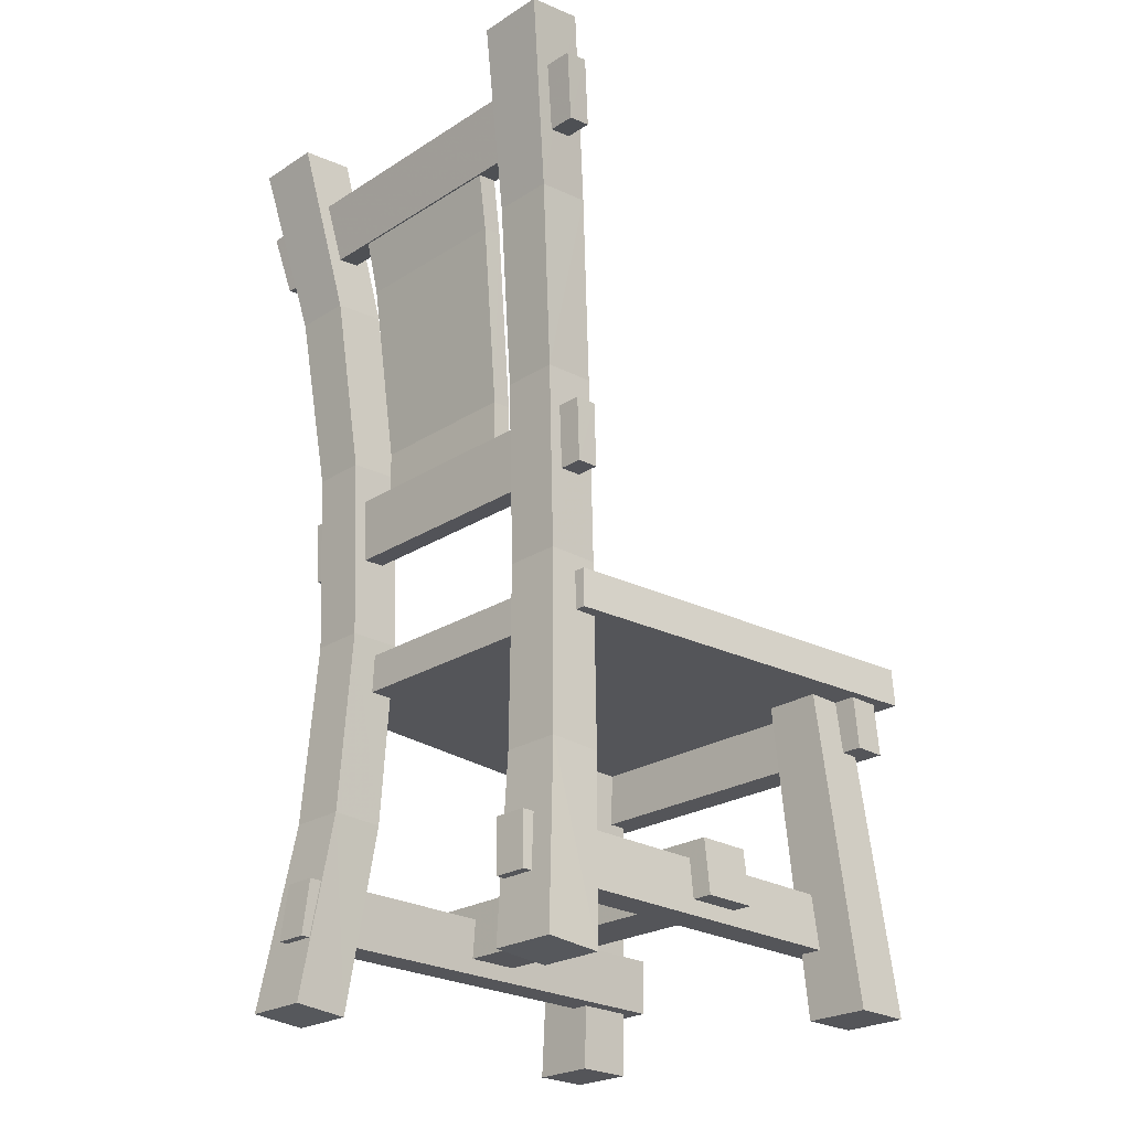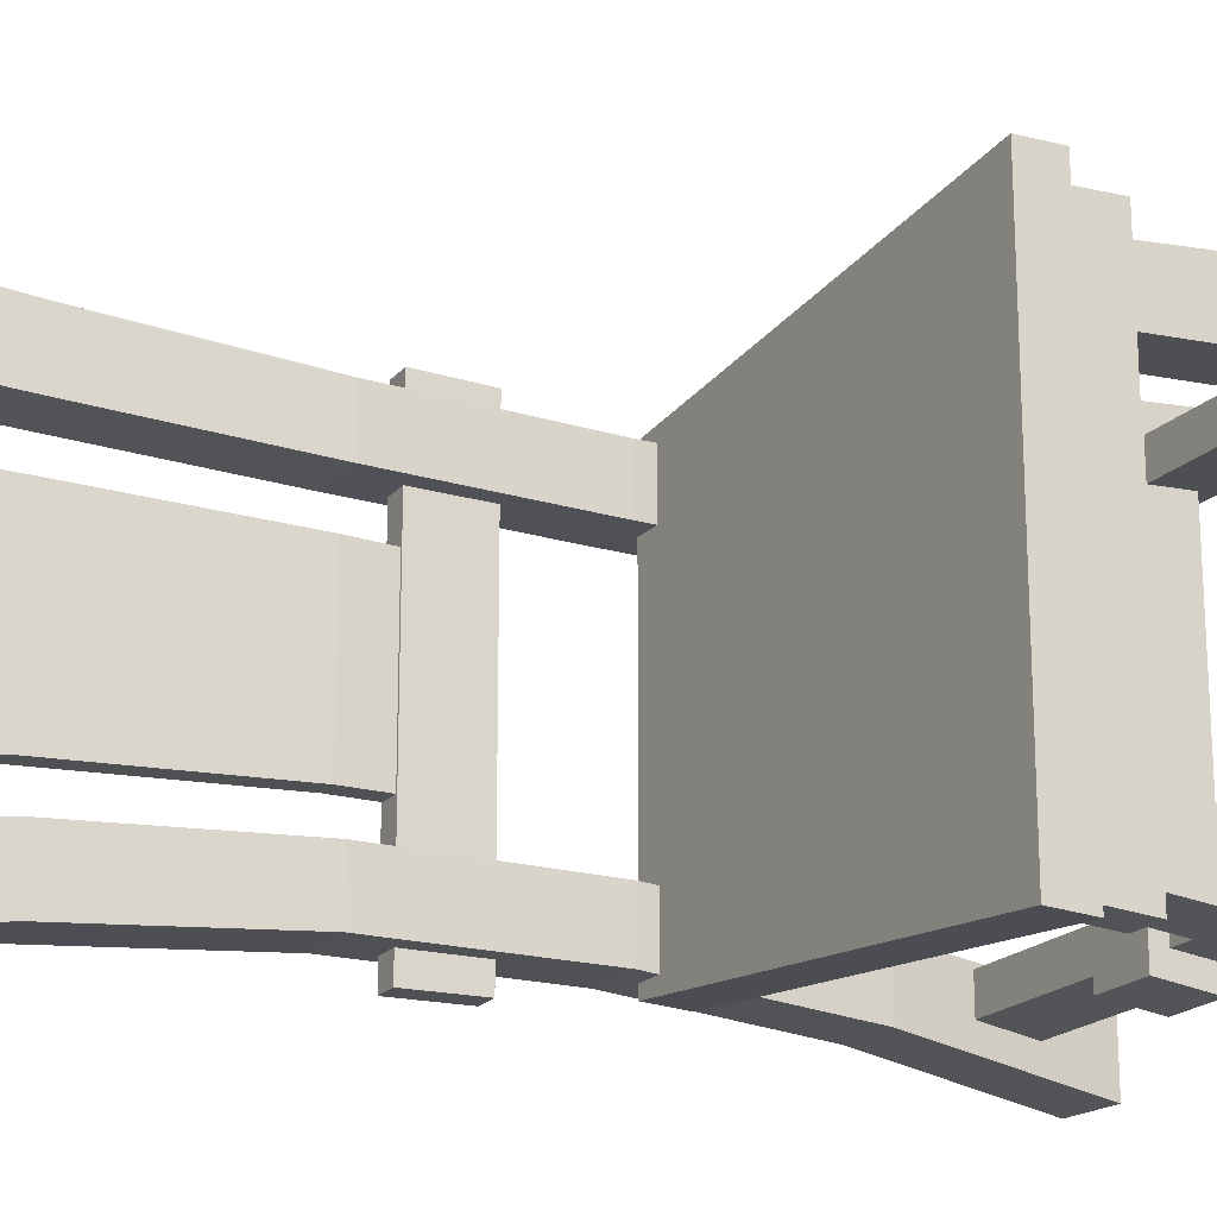
<metadata>
{"format":"obj","ext":"obj","renderer":"f3d","projection":"perspective","resolution":1024,"background":"white","views":[{"elev":-24.6,"azim":135.8,"up":"+Y"},{"elev":-20.2,"azim":-120.4,"up":"+Z"}]}
</metadata>
<code>
v 27.76 54.22 30.97
v -40.76 54.22 37.68
v 27.76 54.22 -30.97
v -40.76 54.22 37.68
v -40.76 54.22 -37.68
v 27.76 54.22 -30.97
v 27.64 60.86 -30.74
v -40.6 60.86 37.4
v 27.64 60.86 30.74
v -40.6 60.86 37.4
v 27.64 60.86 -30.74
v -40.6 60.86 -37.4
v -40.6 60.86 37.4
v 27.76 54.22 30.97
v 27.64 60.86 30.74
v 27.76 54.22 30.97
v -40.6 60.86 37.4
v -40.76 54.22 37.68
v 27.64 60.86 -30.74
v 27.64 60.86 30.74
v 27.76 54.22 30.97
v 27.76 54.22 30.97
v 27.76 54.22 -30.97
v 27.64 60.86 -30.74
v 27.76 54.22 -30.97
v -40.76 54.22 -37.68
v -40.6 60.86 -37.4
v 27.76 54.22 -30.97
v -40.6 60.86 -37.4
v 27.64 60.86 -30.74
v -40.76 54.22 37.68
v -40.6 60.86 -37.4
v -40.76 54.22 -37.68
v -40.6 60.86 -37.4
v -40.76 54.22 37.68
v -40.6 60.86 37.4
v 1.75 13.55 31.99
v -7.51 13.55 -31.99
v 1.75 13.55 -31.99
v -7.51 13.55 -31.99
v 1.75 13.55 31.99
v -7.51 13.55 31.99
v 1.723 22.95 30.99
v 1.723 22.95 -30.99
v -7.394 22.95 30.99
v -7.394 22.95 30.99
v 1.723 22.95 -30.99
v -7.394 22.95 -30.99
v -7.394 22.95 30.99
v 1.75 13.55 31.99
v 1.723 22.95 30.99
v 1.75 13.55 31.99
v -7.394 22.95 30.99
v -7.51 13.55 31.99
v 1.723 22.95 -30.99
v 1.723 22.95 30.99
v 1.75 13.55 31.99
v 1.75 13.55 31.99
v 1.75 13.55 -31.99
v 1.723 22.95 -30.99
v -7.51 13.55 -31.99
v -7.394 22.95 -30.99
v 1.75 13.55 -31.99
v 1.75 13.55 -31.99
v -7.394 22.95 -30.99
v 1.723 22.95 -30.99
v -7.394 22.95 30.99
v -7.51 13.55 -31.99
v -7.51 13.55 31.99
v -7.51 13.55 -31.99
v -7.394 22.95 30.99
v -7.394 22.95 -30.99
v 37.99 10.89 28.33
v -40.13 10.89 28.33
v -40.13 10.89 22.63
v 37.99 10.89 28.33
v -40.13 10.89 22.63
v 37.99 10.89 22.63
v 37.38 20.28 21.9
v -39.49 20.28 27.41
v 37.39 20.28 27.41
v -39.49 20.28 27.41
v 37.38 20.28 21.9
v -39.49 20.28 21.9
v 37.39 20.28 27.41
v 37.99 10.89 22.63
v 37.38 20.28 21.9
v 37.99 10.89 22.63
v 37.39 20.28 27.41
v 37.99 10.89 28.33
v 37.99 10.89 22.63
v -40.13 10.89 22.63
v -39.49 20.28 21.9
v 37.99 10.89 22.63
v -39.49 20.28 21.9
v 37.38 20.28 21.9
v -39.49 20.28 27.41
v -40.13 10.89 22.63
v -40.13 10.89 28.33
v -40.13 10.89 22.63
v -39.49 20.28 27.41
v -39.49 20.28 21.9
v -39.49 20.28 27.41
v 37.99 10.89 28.33
v 37.39 20.28 27.41
v 37.99 10.89 28.33
v -39.49 20.28 27.41
v -40.13 10.89 28.33
v -28.43 -0.1169 36.93
v -38.04 -0.1169 36.93
v -28.43 -0.1169 25.97
v -38.04 -0.1169 36.93
v -38.04 -0.1169 25.97
v -28.43 -0.1169 25.97
v -35.2 54.64 31.56
v -28.43 -0.1169 36.93
v -26.3 54.64 31.56
v -28.43 -0.1169 36.93
v -35.2 54.64 31.56
v -38.04 -0.1169 36.93
v -28.43 -0.1169 25.97
v -26.3 54.64 31.56
v -28.43 -0.1169 36.93
v -26.3 54.64 31.56
v -28.43 -0.1169 25.97
v -26.3 54.64 22.2
v -38.04 -0.1169 25.97
v -35.2 54.64 22.2
v -28.43 -0.1169 25.97
v -28.43 -0.1169 25.97
v -35.2 54.64 22.2
v -26.3 54.64 22.2
v -35.2 54.64 31.56
v -38.04 -0.1169 25.97
v -38.04 -0.1169 36.93
v -38.04 -0.1169 25.97
v -35.2 54.64 31.56
v -35.2 54.64 22.2
v -32.47 45.02 -35.83
v -32.47 45.02 35.83
v -38.02 45.02 35.83
v -38.02 45.02 35.83
v -38.02 45.02 -35.83
v -32.47 45.02 -35.83
v -37.73 54.42 35.29
v -32.47 45.02 35.83
v -32.22 54.42 35.29
v -32.47 45.02 35.83
v -37.73 54.42 35.29
v -38.02 45.02 35.83
v -32.22 54.42 -35.29
v -32.22 54.42 35.29
v -32.47 45.02 35.83
v -32.47 45.02 35.83
v -32.47 45.02 -35.83
v -32.22 54.42 -35.29
v -38.02 45.02 -35.83
v -37.73 54.42 -35.29
v -32.47 45.02 -35.83
v -32.47 45.02 -35.83
v -37.73 54.42 -35.29
v -32.22 54.42 -35.29
v -38.02 45.02 35.83
v -37.73 54.42 -35.29
v -38.02 45.02 -35.83
v -37.73 54.42 -35.29
v -38.02 45.02 35.83
v -37.73 54.42 35.29
v 30.56 77.79 32.85
v 26.8 77.97 -32.85
v 30.56 77.79 -32.85
v 26.8 77.97 -32.85
v 30.56 77.79 32.85
v 26.8 77.97 32.85
v 31.17 88.78 -33.09
v 27.4 88.96 33.1
v 31.17 88.78 33.09
v 27.4 88.96 33.1
v 31.17 88.78 -33.09
v 27.4 88.96 -33.1
v 27.4 88.96 33.1
v 30.56 77.79 32.85
v 31.17 88.78 33.09
v 30.56 77.79 32.85
v 27.4 88.96 33.1
v 26.8 77.97 32.85
v 31.17 88.78 33.09
v 30.56 77.79 -32.85
v 31.17 88.78 -33.09
v 30.56 77.79 -32.85
v 31.17 88.78 33.09
v 30.56 77.79 32.85
v 27.4 88.96 -33.1
v 30.56 77.79 -32.85
v 26.8 77.97 -32.85
v 30.56 77.79 -32.85
v 27.4 88.96 -33.1
v 31.17 88.78 -33.09
v 27.4 88.96 33.1
v 26.8 77.97 -32.85
v 26.8 77.97 32.85
v 26.8 77.97 -32.85
v 27.4 88.96 33.1
v 27.4 88.96 -33.1
v 34.79 127.5 -14.44
v 33.5 138.1 -15.05
v 36.8 137.7 -15.02
v 33.5 138.1 -15.05
v 34.79 127.5 -14.44
v 31.52 127.9 -14.46
v 34.79 127.5 14.44
v 36.8 137.7 15.02
v 33.5 138.1 15.05
v 33.5 138.1 15.05
v 31.52 127.9 14.46
v 34.79 127.5 14.44
v 30.97 95.72 -13.29
v 31.52 127.9 -14.46
v 34.79 127.5 -14.44
v 31.52 127.9 -14.46
v 30.97 95.72 -13.29
v 27.77 95.85 -13.29
v 27.68 88.29 -13.17
v 27.77 95.85 -13.29
v 30.97 95.72 -13.29
v 30.97 95.72 -13.29
v 30.88 88.29 -13.17
v 27.68 88.29 -13.17
v 30.97 95.72 13.29
v 34.79 127.5 14.44
v 31.52 127.9 14.46
v 31.52 127.9 14.46
v 27.77 95.85 13.29
v 30.97 95.72 13.29
v 27.68 88.29 13.17
v 30.97 95.72 13.29
v 27.77 95.85 13.29
v 30.97 95.72 13.29
v 27.68 88.29 13.17
v 30.88 88.29 13.17
v 37.8 0.2557 34.12
v 28.27 -0.4895 23.25
v 37.8 0.2557 23.18
v 28.27 -0.4895 23.25
v 37.8 0.2557 34.12
v 28.27 -0.4895 34.23
v 44.25 158.4 36.49
v 34.8 159.7 24.96
v 34.8 159.7 36.74
v 34.8 159.7 24.96
v 44.25 158.4 36.49
v 44.25 158.4 24.79
v 24.64 95.85 29.33
v 32.31 63.63 28.94
v 33.49 95.34 29.31
v 32.31 63.63 28.94
v 24.64 95.85 29.33
v 23.45 63.72 28.94
v 32.31 63.63 28.94
v 33.49 95.34 19.91
v 33.49 95.34 29.31
v 33.49 95.34 19.91
v 32.31 63.63 28.94
v 32.31 63.63 19.66
v 32.31 63.63 19.66
v 24.64 95.85 19.93
v 33.49 95.34 19.91
v 24.64 95.85 19.93
v 32.31 63.63 19.66
v 23.45 63.72 19.66
v 23.45 63.72 28.94
v 24.64 95.85 29.33
v 24.64 95.85 19.93
v 23.45 63.72 28.94
v 24.64 95.85 19.93
v 23.45 63.72 19.66
v 34.8 159.7 36.74
v 37.34 126.9 31.8
v 44.25 158.4 36.49
v 37.34 126.9 31.8
v 34.8 159.7 36.74
v 28.3 127.9 31.9
v 28.3 127.9 31.9
v 33.49 95.34 29.31
v 37.34 126.9 31.8
v 33.49 95.34 29.31
v 28.3 127.9 31.9
v 24.64 95.85 29.33
v 33.69 31.92 30.59
v 28.27 -0.4895 34.23
v 37.8 0.2557 34.12
v 28.27 -0.4895 34.23
v 33.69 31.92 30.59
v 24.6 31.59 30.61
v 32.31 63.63 28.94
v 24.6 31.59 30.61
v 33.69 31.92 30.59
v 24.6 31.59 30.61
v 32.31 63.63 28.94
v 23.45 63.72 28.94
v 37.34 126.9 31.8
v 44.25 158.4 24.79
v 44.25 158.4 36.49
v 44.25 158.4 24.79
v 37.34 126.9 31.8
v 37.34 126.9 21.6
v 33.49 95.34 29.31
v 37.34 126.9 21.6
v 37.34 126.9 31.8
v 37.34 126.9 21.6
v 33.49 95.34 29.31
v 33.49 95.34 19.91
v 33.69 31.92 30.59
v 37.8 0.2557 34.12
v 37.8 0.2557 23.18
v 33.69 31.92 30.59
v 37.8 0.2557 23.18
v 33.69 31.92 20.78
v 32.31 63.63 28.94
v 33.69 31.92 30.59
v 33.69 31.92 20.78
v 32.31 63.63 28.94
v 33.69 31.92 20.78
v 32.31 63.63 19.66
v 37.34 126.9 21.6
v 34.8 159.7 24.96
v 44.25 158.4 24.79
v 34.8 159.7 24.96
v 37.34 126.9 21.6
v 28.3 127.9 21.67
v 33.49 95.34 19.91
v 28.3 127.9 21.67
v 37.34 126.9 21.6
v 28.3 127.9 21.67
v 33.49 95.34 19.91
v 24.64 95.85 19.93
v 28.27 -0.4895 23.25
v 33.69 31.92 20.78
v 37.8 0.2557 23.18
v 33.69 31.92 20.78
v 28.27 -0.4895 23.25
v 24.6 31.59 20.8
v 24.6 31.59 20.8
v 32.31 63.63 19.66
v 33.69 31.92 20.78
v 32.31 63.63 19.66
v 24.6 31.59 20.8
v 23.45 63.72 19.66
v 28.3 127.9 31.9
v 34.8 159.7 36.74
v 34.8 159.7 24.96
v 28.3 127.9 31.9
v 34.8 159.7 24.96
v 28.3 127.9 21.67
v 24.64 95.85 29.33
v 28.3 127.9 31.9
v 28.3 127.9 21.67
v 24.64 95.85 29.33
v 28.3 127.9 21.67
v 24.64 95.85 19.93
v 24.6 31.59 30.61
v 28.27 -0.4895 23.25
v 28.27 -0.4895 34.23
v 28.27 -0.4895 23.25
v 24.6 31.59 30.61
v 24.6 31.59 20.8
v 23.45 63.72 28.94
v 24.6 31.59 20.8
v 24.6 31.59 30.61
v 24.6 31.59 20.8
v 23.45 63.72 28.94
v 23.45 63.72 19.66
v 37.04 137.2 37.65
v 33.15 137.7 -37.74
v 37.04 137.2 -37.65
v 33.15 137.7 -37.74
v 37.04 137.2 37.65
v 33.15 137.7 37.74
v 39.54 148 -39.5
v 35.58 148.6 39.6
v 39.54 148 39.5
v 35.58 148.6 39.6
v 39.54 148 -39.5
v 35.58 148.6 -39.6
v 35.58 148.6 39.6
v 37.04 137.2 37.65
v 39.54 148 39.5
v 37.04 137.2 37.65
v 35.58 148.6 39.6
v 33.15 137.7 37.74
v 39.54 148 -39.5
v 39.54 148 39.5
v 37.04 137.2 37.65
v 37.04 137.2 37.65
v 37.04 137.2 -37.65
v 39.54 148 -39.5
v 35.58 148.6 -39.6
v 37.04 137.2 -37.65
v 33.15 137.7 -37.74
v 37.04 137.2 -37.65
v 35.58 148.6 -39.6
v 39.54 148 -39.5
v 35.58 148.6 39.6
v 33.15 137.7 -37.74
v 33.15 137.7 37.74
v 33.15 137.7 -37.74
v 35.58 148.6 39.6
v 35.58 148.6 -39.6
v -40.13 10.89 -23.07
v 37.99 10.89 -28.77
v 37.99 10.89 -23.07
v 37.99 10.89 -28.77
v -40.13 10.89 -23.07
v -40.13 10.89 -28.77
v -39.49 20.28 -22.33
v 37.39 20.28 -22.33
v 37.38 20.28 -27.84
v -39.49 20.28 -22.33
v 37.38 20.28 -27.84
v -39.49 20.28 -27.84
v 37.99 10.89 -23.07
v 37.38 20.28 -27.84
v 37.39 20.28 -22.33
v 37.38 20.28 -27.84
v 37.99 10.89 -23.07
v 37.99 10.89 -28.77
v -39.49 20.28 -22.33
v 37.99 10.89 -23.07
v 37.39 20.28 -22.33
v 37.99 10.89 -23.07
v -39.49 20.28 -22.33
v -40.13 10.89 -23.07
v -40.13 10.89 -23.07
v -39.49 20.28 -22.33
v -39.49 20.28 -27.84
v -40.13 10.89 -23.07
v -39.49 20.28 -27.84
v -40.13 10.89 -28.77
v -39.49 20.28 -27.84
v 37.99 10.89 -28.77
v -40.13 10.89 -28.77
v 37.99 10.89 -28.77
v -39.49 20.28 -27.84
v 37.38 20.28 -27.84
v -28.43 -0.1169 -25.74
v -38.04 -0.1169 -25.74
v -38.04 -0.1169 -36.7
v -28.43 -0.1169 -25.74
v -38.04 -0.1169 -36.7
v -28.43 -0.1169 -36.7
v -28.43 -0.1169 -36.7
v -35.2 54.64 -31.37
v -26.3 54.64 -31.37
v -35.2 54.64 -31.37
v -28.43 -0.1169 -36.7
v -38.04 -0.1169 -36.7
v -28.43 -0.1169 -25.74
v -26.3 54.64 -31.37
v -26.3 54.64 -22
v -26.3 54.64 -31.37
v -28.43 -0.1169 -25.74
v -28.43 -0.1169 -36.7
v -35.2 54.64 -22
v -28.43 -0.1169 -25.74
v -26.3 54.64 -22
v -28.43 -0.1169 -25.74
v -35.2 54.64 -22
v -38.04 -0.1169 -25.74
v -38.04 -0.1169 -25.74
v -35.2 54.64 -22
v -35.2 54.64 -31.37
v -38.04 -0.1169 -25.74
v -35.2 54.64 -31.37
v -38.04 -0.1169 -36.7
v 28.27 -0.4895 -23.02
v 37.8 0.2557 -33.89
v 37.8 0.2557 -22.95
v 37.8 0.2557 -33.89
v 28.27 -0.4895 -23.02
v 28.27 -0.4895 -34
v 34.8 159.7 -24.71
v 44.25 158.4 -36.25
v 34.8 159.7 -36.49
v 44.25 158.4 -36.25
v 34.8 159.7 -24.71
v 44.25 158.4 -24.54
v 24.64 95.85 -29.14
v 32.31 63.64 -28.75
v 23.45 63.72 -28.75
v 32.31 63.64 -28.75
v 24.64 95.85 -29.14
v 33.49 95.34 -29.11
v 32.31 63.64 -28.75
v 33.49 95.34 -19.71
v 32.31 63.63 -19.47
v 33.49 95.34 -19.71
v 32.31 63.64 -28.75
v 33.49 95.34 -29.11
v 24.64 95.85 -19.73
v 32.31 63.63 -19.47
v 33.49 95.34 -19.71
v 32.31 63.63 -19.47
v 24.64 95.85 -19.73
v 23.45 63.72 -19.47
v 24.64 95.85 -19.73
v 23.45 63.72 -28.75
v 23.45 63.72 -19.47
v 23.45 63.72 -28.75
v 24.64 95.85 -19.73
v 24.64 95.85 -29.14
v 34.8 159.7 -36.49
v 37.34 126.9 -31.59
v 28.3 127.9 -31.69
v 37.34 126.9 -31.59
v 34.8 159.7 -36.49
v 44.25 158.4 -36.25
v 28.3 127.9 -31.69
v 33.49 95.34 -29.11
v 24.64 95.85 -29.14
v 33.49 95.34 -29.11
v 28.3 127.9 -31.69
v 37.34 126.9 -31.59
v 28.27 -0.4895 -34
v 33.69 31.92 -30.38
v 37.8 0.2557 -33.89
v 33.69 31.92 -30.38
v 28.27 -0.4895 -34
v 24.6 31.59 -30.41
v 24.6 31.59 -30.41
v 32.31 63.64 -28.75
v 33.69 31.92 -30.38
v 32.31 63.64 -28.75
v 24.6 31.59 -30.41
v 23.45 63.72 -28.75
v 37.34 126.9 -31.59
v 44.25 158.4 -24.54
v 37.34 126.9 -21.39
v 44.25 158.4 -24.54
v 37.34 126.9 -31.59
v 44.25 158.4 -36.25
v 33.49 95.34 -29.11
v 37.34 126.9 -21.39
v 33.49 95.34 -19.71
v 37.34 126.9 -21.39
v 33.49 95.34 -29.11
v 37.34 126.9 -31.59
v 37.8 0.2557 -22.95
v 33.69 31.92 -30.38
v 33.69 31.92 -20.57
v 33.69 31.92 -30.38
v 37.8 0.2557 -22.95
v 37.8 0.2557 -33.89
v 33.69 31.92 -20.57
v 32.31 63.64 -28.75
v 32.31 63.63 -19.47
v 32.31 63.64 -28.75
v 33.69 31.92 -20.57
v 33.69 31.92 -30.38
v 34.8 159.7 -24.71
v 37.34 126.9 -21.39
v 44.25 158.4 -24.54
v 37.34 126.9 -21.39
v 34.8 159.7 -24.71
v 28.3 127.9 -21.46
v 28.3 127.9 -21.46
v 33.49 95.34 -19.71
v 37.34 126.9 -21.39
v 33.49 95.34 -19.71
v 28.3 127.9 -21.46
v 24.64 95.85 -19.73
v 28.27 -0.4895 -23.02
v 33.69 31.92 -20.57
v 24.6 31.59 -20.59
v 33.69 31.92 -20.57
v 28.27 -0.4895 -23.02
v 37.8 0.2557 -22.95
v 23.45 63.72 -19.47
v 24.6 31.59 -20.59
v 32.31 63.63 -19.47
v 32.31 63.63 -19.47
v 24.6 31.59 -20.59
v 33.69 31.92 -20.57
v 34.8 159.7 -24.71
v 28.3 127.9 -31.69
v 28.3 127.9 -21.46
v 28.3 127.9 -31.69
v 34.8 159.7 -24.71
v 34.8 159.7 -36.49
v 28.3 127.9 -21.46
v 24.64 95.85 -29.14
v 24.64 95.85 -19.73
v 24.64 95.85 -29.14
v 28.3 127.9 -21.46
v 28.3 127.9 -31.69
v 24.6 31.59 -30.41
v 28.27 -0.4895 -23.02
v 24.6 31.59 -20.59
v 28.27 -0.4895 -23.02
v 24.6 31.59 -30.41
v 28.27 -0.4895 -34
v 23.45 63.72 -28.75
v 24.6 31.59 -20.59
v 23.45 63.72 -19.47
v 24.6 31.59 -20.59
v 23.45 63.72 -28.75
v 24.6 31.59 -30.41
v 27.68 88.29 13.17
v 27.77 95.85 -13.29
v 27.68 88.29 -13.17
v 27.77 95.85 -13.29
v 27.68 88.29 13.17
v 27.77 95.85 13.29
v 27.77 95.85 13.29
v 31.52 127.9 -14.46
v 27.77 95.85 -13.29
v 31.52 127.9 -14.46
v 27.77 95.85 13.29
v 31.52 127.9 14.46
v 31.52 127.9 -14.46
v 31.52 127.9 14.46
v 33.5 138.1 15.05
v 33.5 138.1 15.05
v 33.5 138.1 -15.05
v 31.52 127.9 -14.46
v 36.8 137.7 15.02
v 34.79 127.5 -14.44
v 36.8 137.7 -15.02
v 34.79 127.5 14.44
v 34.79 127.5 -14.44
v 36.8 137.7 15.02
v 34.79 127.5 14.44
v 30.97 95.72 -13.29
v 34.79 127.5 -14.44
v 34.79 127.5 14.44
v 30.97 95.72 13.29
v 30.97 95.72 -13.29
v 30.88 88.29 13.17
v 30.97 95.72 -13.29
v 30.97 95.72 13.29
v 30.97 95.72 -13.29
v 30.88 88.29 13.17
v 30.88 88.29 -13.17
g UnrealEdObject
f 1 2 3
f 4 5 6
f 7 8 9
f 10 11 12
f 13 14 15
f 16 17 18
f 19 20 21
f 22 23 24
f 25 26 27
f 28 29 30
f 31 32 33
f 34 35 36
f 37 38 39
f 40 41 42
f 43 44 45
f 46 47 48
f 49 50 51
f 52 53 54
f 55 56 57
f 58 59 60
f 61 62 63
f 64 65 66
f 67 68 69
f 70 71 72
f 73 74 75
f 76 77 78
f 79 80 81
f 82 83 84
f 85 86 87
f 88 89 90
f 91 92 93
f 94 95 96
f 97 98 99
f 100 101 102
f 103 104 105
f 106 107 108
f 109 110 111
f 112 113 114
f 115 116 117
f 118 119 120
f 121 122 123
f 124 125 126
f 127 128 129
f 130 131 132
f 133 134 135
f 136 137 138
f 139 140 141
f 142 143 144
f 145 146 147
f 148 149 150
f 151 152 153
f 154 155 156
f 157 158 159
f 160 161 162
f 163 164 165
f 166 167 168
f 169 170 171
f 172 173 174
f 175 176 177
f 178 179 180
f 181 182 183
f 184 185 186
f 187 188 189
f 190 191 192
f 193 194 195
f 196 197 198
f 199 200 201
f 202 203 204
f 205 206 207
f 208 209 210
f 211 212 213
f 214 215 216
f 217 218 219
f 220 221 222
f 223 224 225
f 226 227 228
f 229 230 231
f 232 233 234
f 235 236 237
f 238 239 240
f 241 242 243
f 244 245 246
f 247 248 249
f 250 251 252
f 253 254 255
f 256 257 258
f 259 260 261
f 262 263 264
f 265 266 267
f 268 269 270
f 271 272 273
f 274 275 276
f 277 278 279
f 280 281 282
f 283 284 285
f 286 287 288
f 289 290 291
f 292 293 294
f 295 296 297
f 298 299 300
f 301 302 303
f 304 305 306
f 307 308 309
f 310 311 312
f 313 314 315
f 316 317 318
f 319 320 321
f 322 323 324
f 325 326 327
f 328 329 330
f 331 332 333
f 334 335 336
f 337 338 339
f 340 341 342
f 343 344 345
f 346 347 348
f 349 350 351
f 352 353 354
f 355 356 357
f 358 359 360
f 361 362 363
f 364 365 366
f 367 368 369
f 370 371 372
f 373 374 375
f 376 377 378
f 379 380 381
f 382 383 384
f 385 386 387
f 388 389 390
f 391 392 393
f 394 395 396
f 397 398 399
f 400 401 402
f 403 404 405
f 406 407 408
f 409 410 411
f 412 413 414
f 415 416 417
f 418 419 420
f 421 422 423
f 424 425 426
f 427 428 429
f 430 431 432
f 433 434 435
f 436 437 438
f 439 440 441
f 442 443 444
f 445 446 447
f 448 449 450
f 451 452 453
f 454 455 456
f 457 458 459
f 460 461 462
f 463 464 465
f 466 467 468
f 469 470 471
f 472 473 474
f 475 476 477
f 478 479 480
f 481 482 483
f 484 485 486
f 487 488 489
f 490 491 492
f 493 494 495
f 496 497 498
f 499 500 501
f 502 503 504
f 505 506 507
f 508 509 510
f 511 512 513
f 514 515 516
f 517 518 519
f 520 521 522
f 523 524 525
f 526 527 528
f 529 530 531
f 532 533 534
f 535 536 537
f 538 539 540
f 541 542 543
f 544 545 546
f 547 548 549
f 550 551 552
f 553 554 555
f 556 557 558
f 559 560 561
f 562 563 564
f 565 566 567
f 568 569 570
f 571 572 573
f 574 575 576
f 577 578 579
f 580 581 582
f 583 584 585
f 586 587 588
f 589 590 591
f 592 593 594
f 595 596 597
f 598 599 600
f 601 602 603
f 604 605 606
f 607 608 609
f 610 611 612
f 613 614 615
f 616 617 618
f 619 620 621
f 622 623 624
f 625 626 627
f 628 629 630
f 631 632 633
f 634 635 636
f 637 638 639
f 640 641 642
g

</code>
